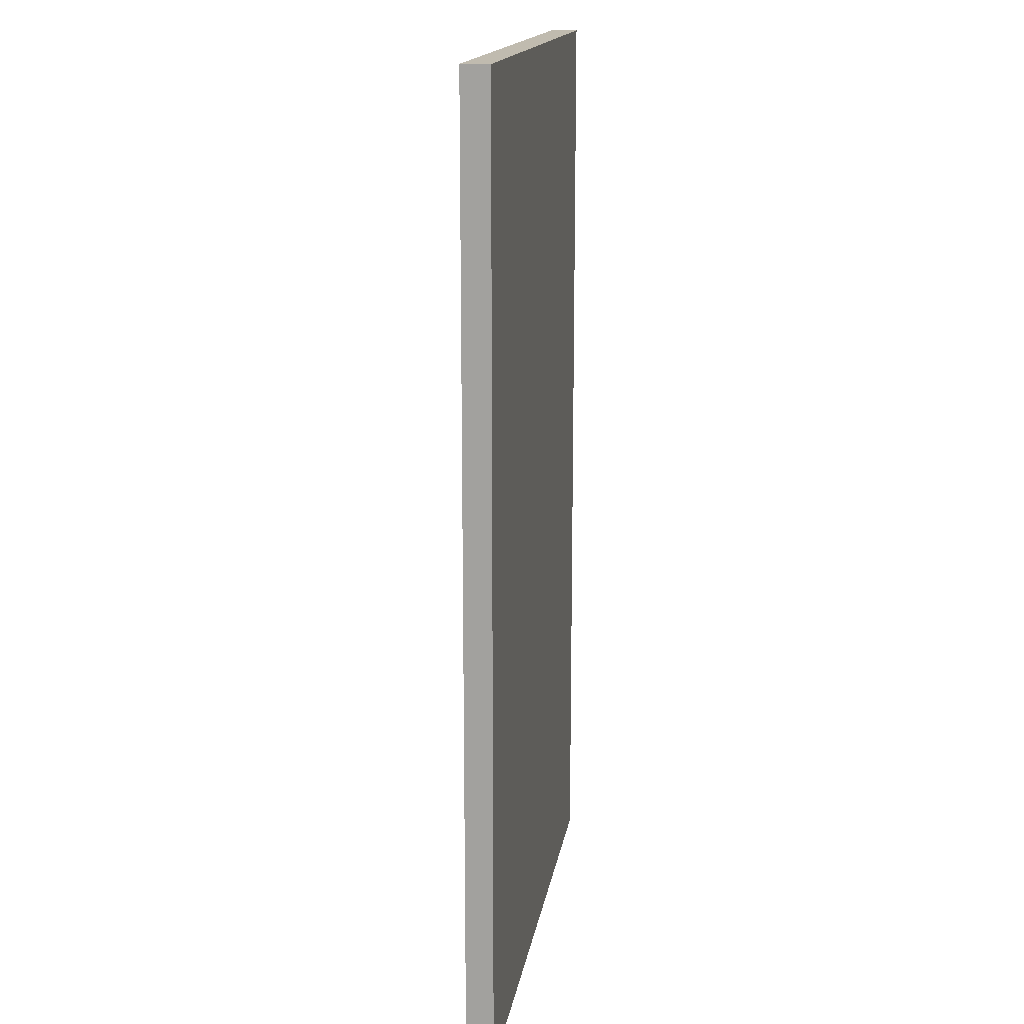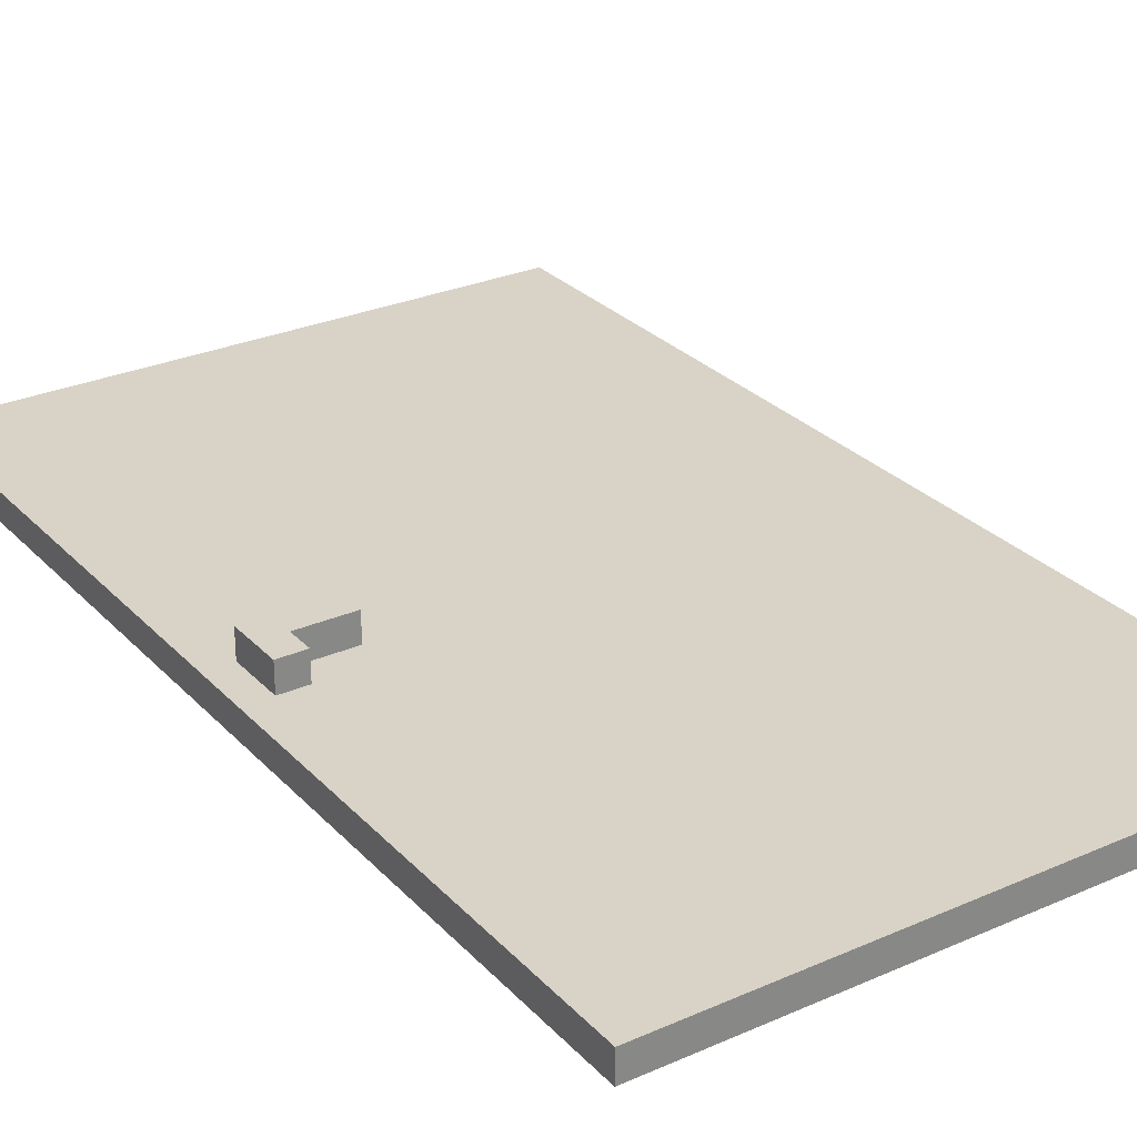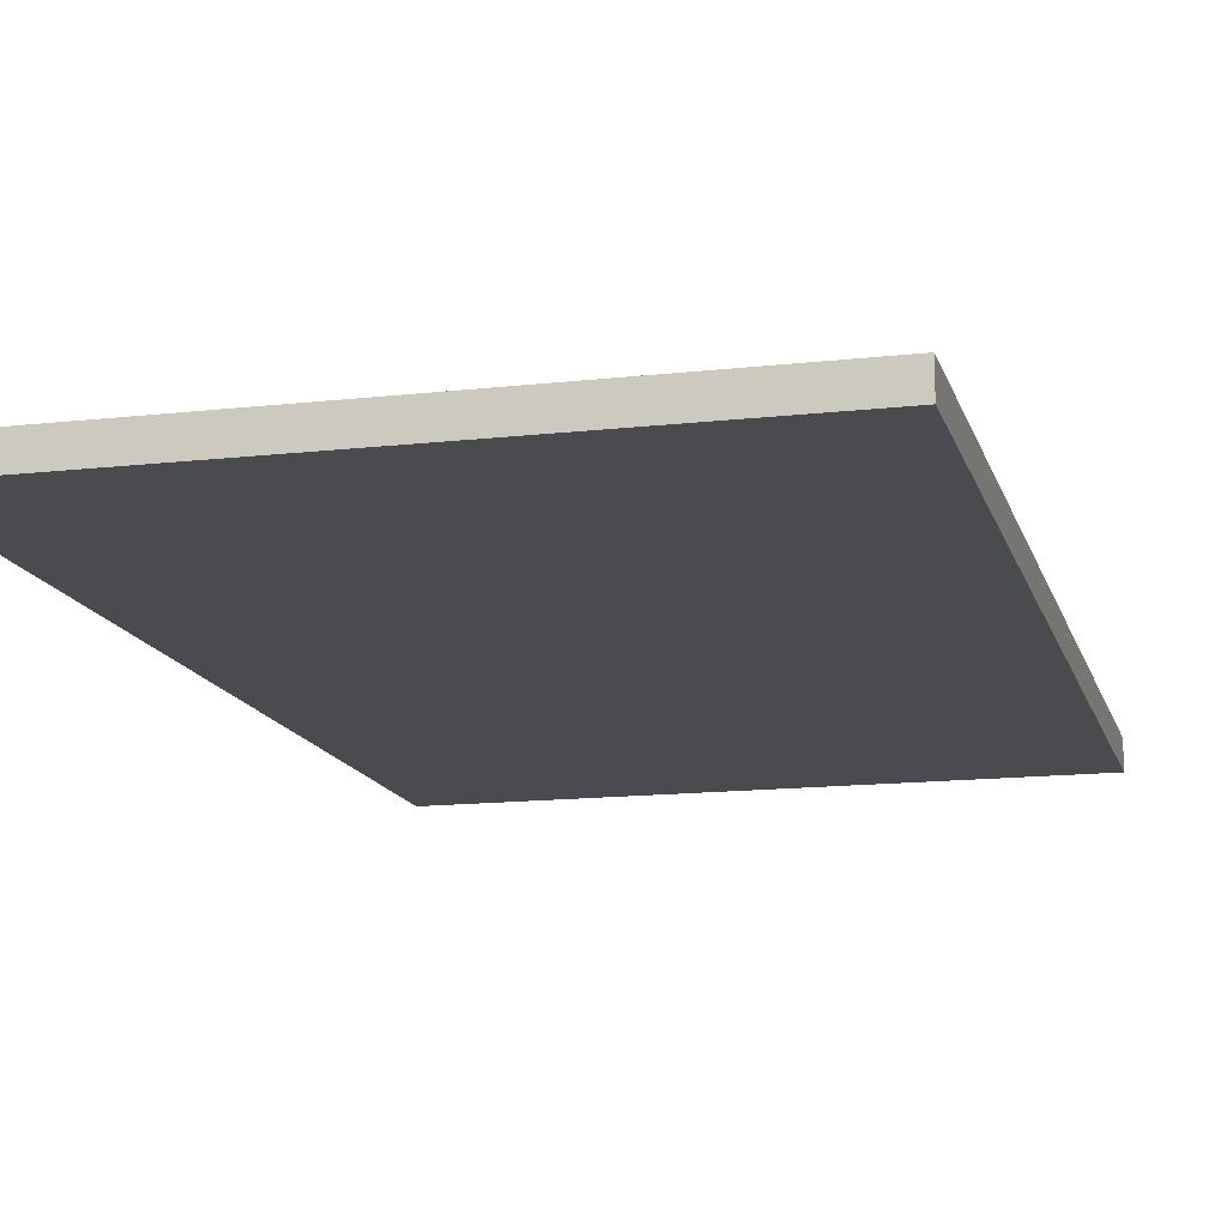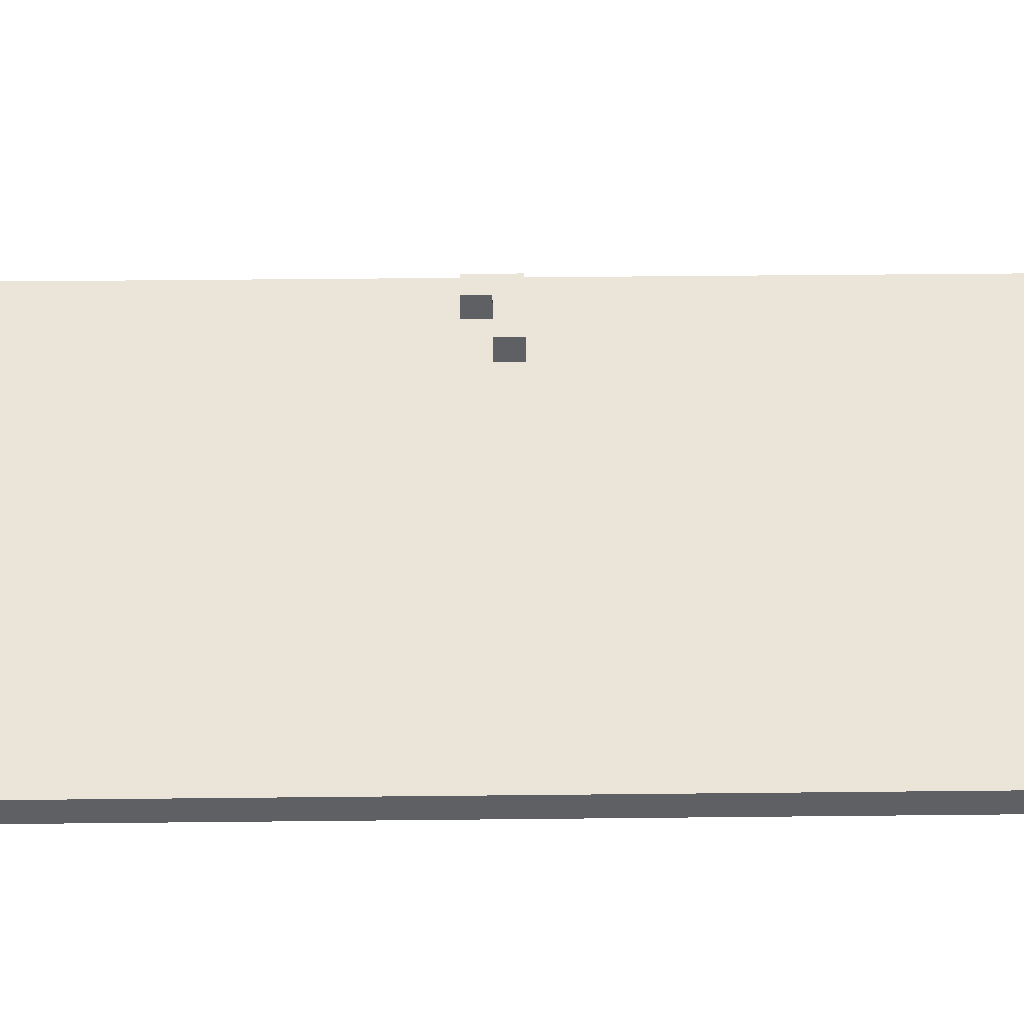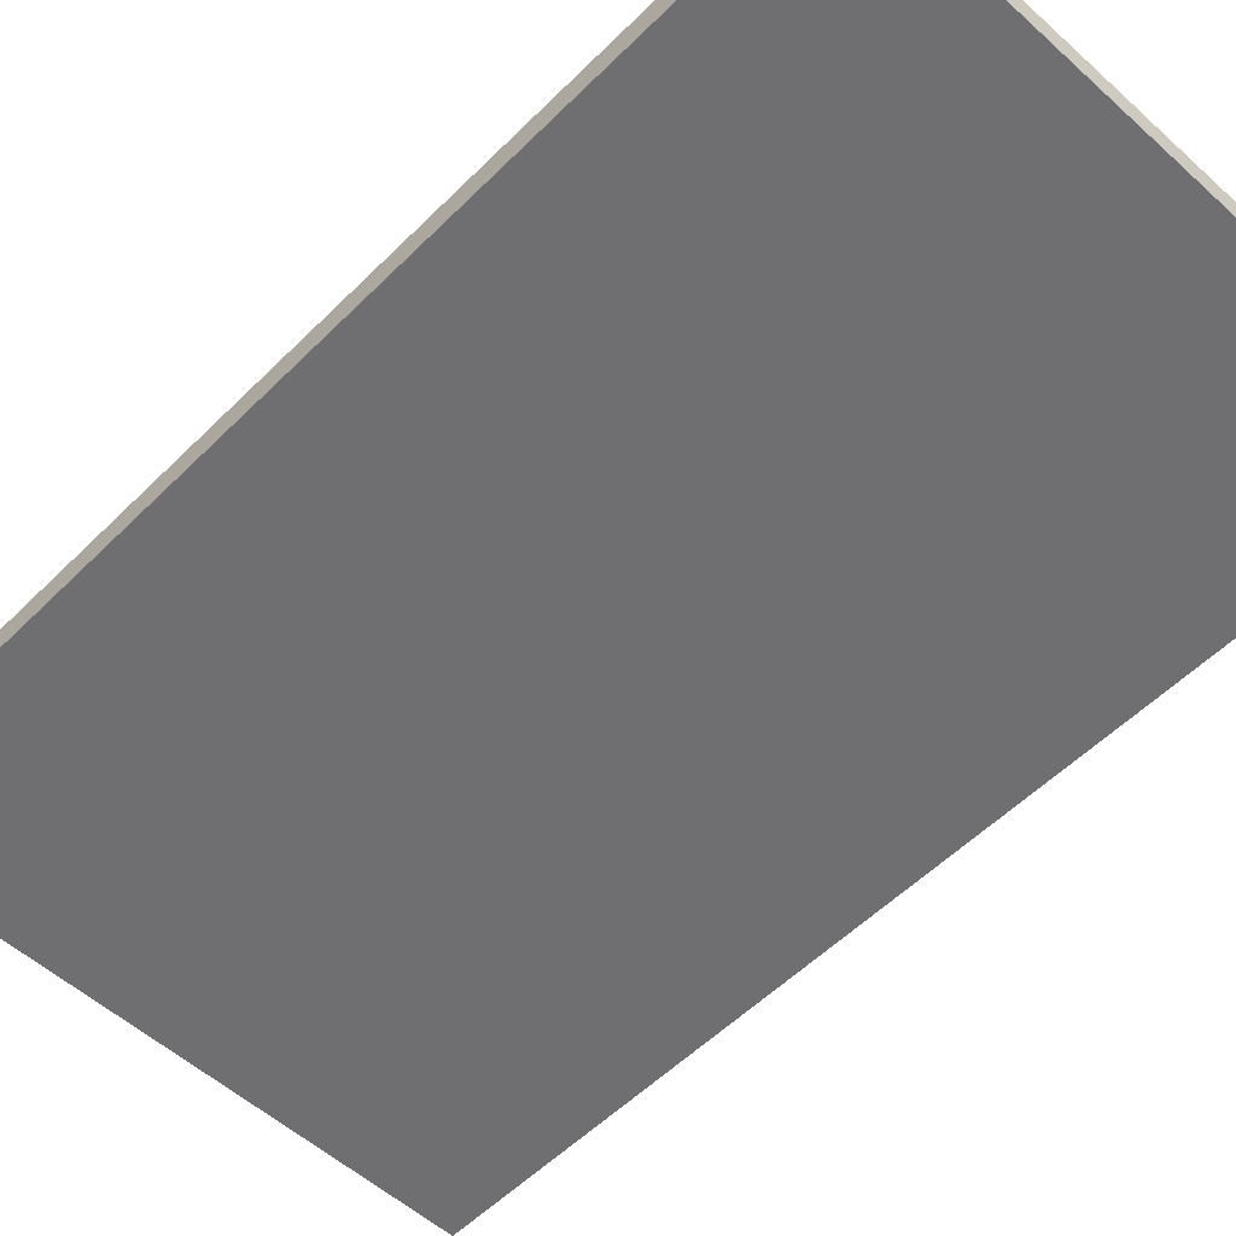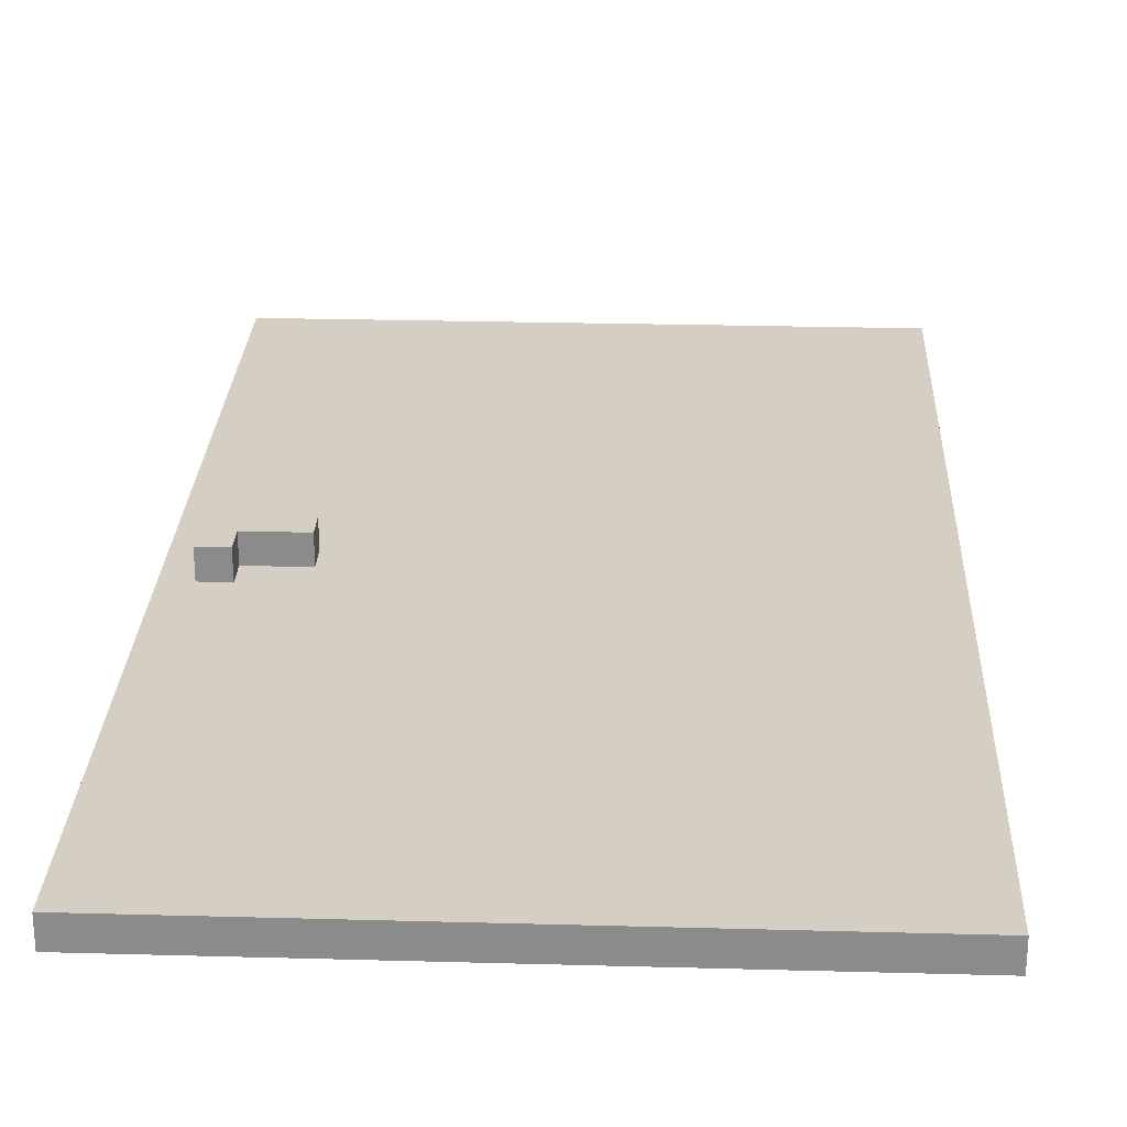
<metadata>
{"format":"obj","ext":"obj","renderer":"f3d","projection":"perspective","resolution":1024,"background":"white","views":[{"elev":16.0,"azim":99.0,"up":"+Y"},{"elev":28.2,"azim":-33.6,"up":"+Z"},{"elev":-14.2,"azim":-165.8,"up":"+Z"},{"elev":45.0,"azim":89.3,"up":"+Z"},{"elev":-54.7,"azim":-43.7,"up":"+Z"},{"elev":25.7,"azim":2.5,"up":"+Z"}]}
</metadata>
<code>
o
v -22.5 0 7.5
v -22.5 0 7.4
v -22.5 3.5 7.5
v -22.5 3.5 7.4
v -22.4 1.6 7.6
v -22.4 1.6 7.5
v -22.4 1.8 7.6
v -22.4 1.8 7.5
v -22.3 1.6 7.6
v -22.3 1.6 7.5
v -22.3 1.7 7.6
v -22.3 1.7 7.5
v -22.1 1.7 7.6
v -22.1 1.7 7.5
v -22.1 1.8 7.6
v -22.1 1.8 7.5
v -20.4 0 7.5
v -20.4 0 7.4
v -20.4 3.5 7.5
v -20.4 3.5 7.4
v -22.4 1.6 7.6
v -22.4 1.8 7.6
v -22.3 1.6 7.6
v -22.3 1.7 7.6
v -22.1 1.7 7.6
v -22.1 1.8 7.6
v -22.5 0 7.5
v -22.5 3.5 7.5
v -22.4 1.6 7.5
v -22.4 1.8 7.5
v -22.3 1.6 7.5
v -22.3 1.7 7.5
v -22.3 2.2 7.5
v -22.3 3.3 7.5
v -22.1 1.7 7.5
v -22.1 1.8 7.5
v -20.6 2.2 7.5
v -20.6 3.3 7.5
v -20.4 0 7.5
v -20.4 3.5 7.5
v -22.5 0 7.4
v -22.5 3.5 7.4
v -22.3 2.2 7.4
v -22.3 3.3 7.4
v -20.6 2.2 7.4
v -20.6 3.3 7.4
v -20.4 0 7.4
v -20.4 3.5 7.4
v -22.5 0 7.5
v -20.4 0 7.5
v -22.5 0 7.4
v -20.4 0 7.4
v -22.4 1.6 7.6
v -22.3 1.6 7.6
v -22.4 1.6 7.5
v -22.3 1.6 7.5
v -22.3 1.7 7.6
v -22.1 1.7 7.6
v -22.3 1.7 7.5
v -22.1 1.7 7.5
v -22.4 1.8 7.6
v -22.1 1.8 7.6
v -22.4 1.8 7.5
v -22.1 1.8 7.5
v -22.5 3.5 7.5
v -20.4 3.5 7.5
v -22.5 3.5 7.4
v -20.4 3.5 7.4
f 3 2 1
f 4 2 3
f 7 6 5
f 8 6 7
f 9 10 11
f 11 10 12
f 13 14 15
f 15 14 16
f 17 18 19
f 19 18 20
f 23 22 21
f 24 22 23
f 25 22 24
f 26 22 25
f 29 28 27
f 30 28 29
f 31 29 27
f 33 28 30
f 34 28 33
f 35 32 31
f 36 33 30
f 37 34 33
f 37 36 35
f 37 33 36
f 38 28 34
f 38 34 37
f 39 37 35
f 39 31 27
f 39 38 37
f 39 35 31
f 40 28 38
f 40 38 39
f 41 42 43
f 43 42 44
f 41 43 45
f 43 44 45
f 44 42 46
f 45 44 46
f 41 45 47
f 45 46 47
f 46 42 48
f 47 46 48
f 51 50 49
f 52 50 51
f 55 54 53
f 56 54 55
f 59 58 57
f 60 58 59
f 61 62 63
f 63 62 64
f 65 66 67
f 67 66 68

</code>
